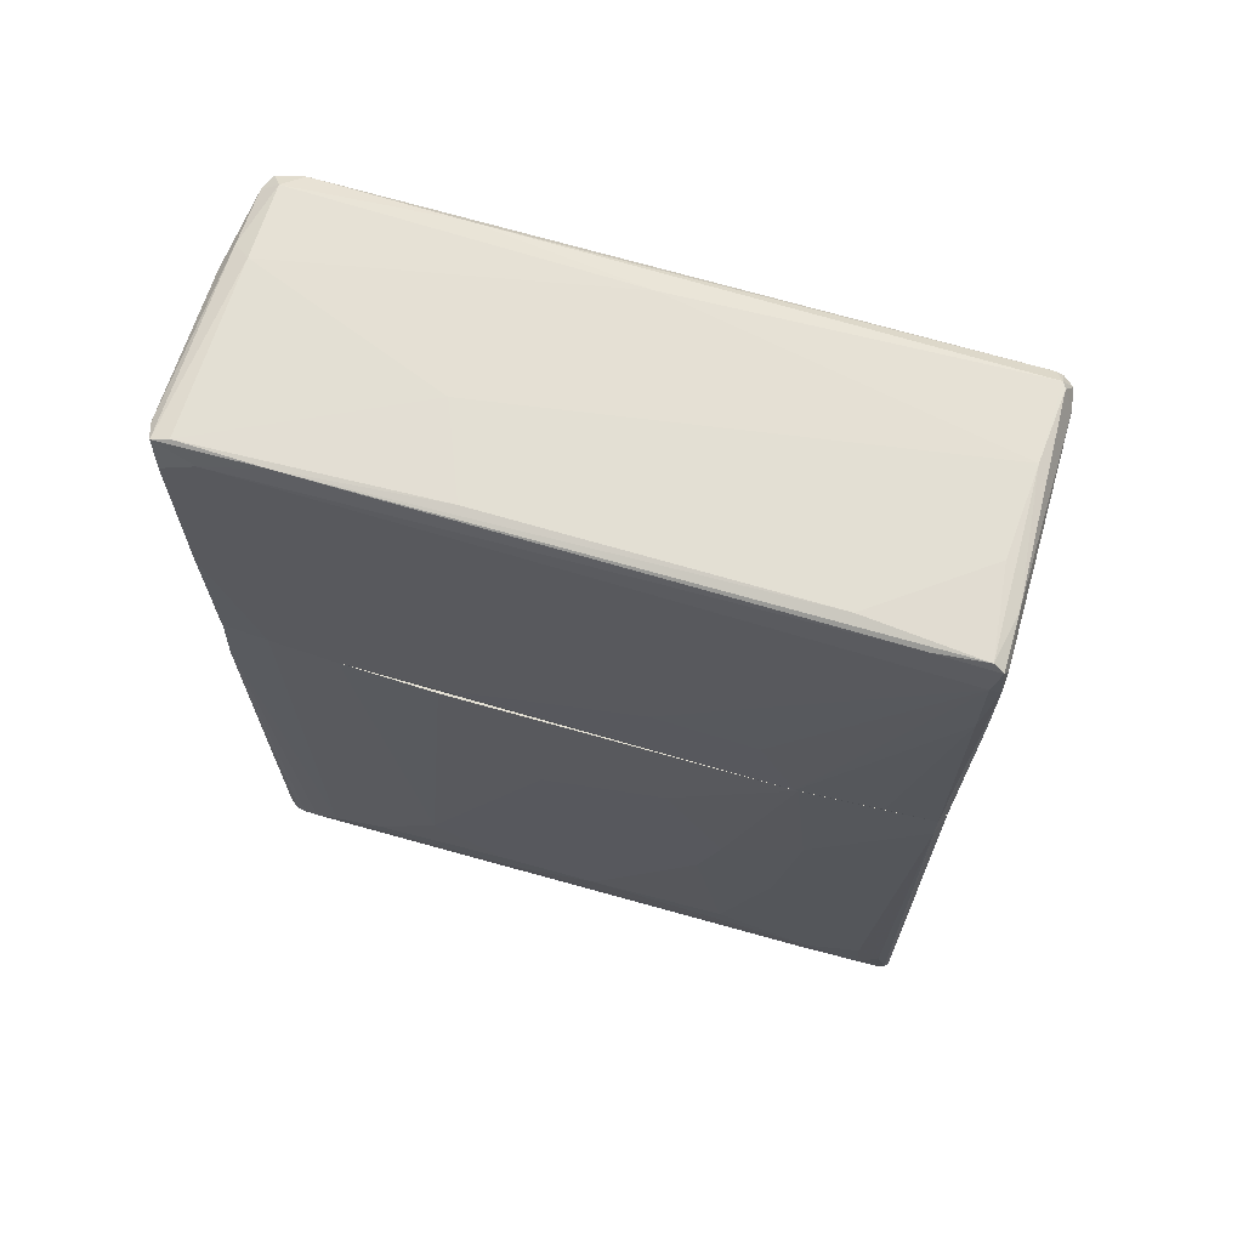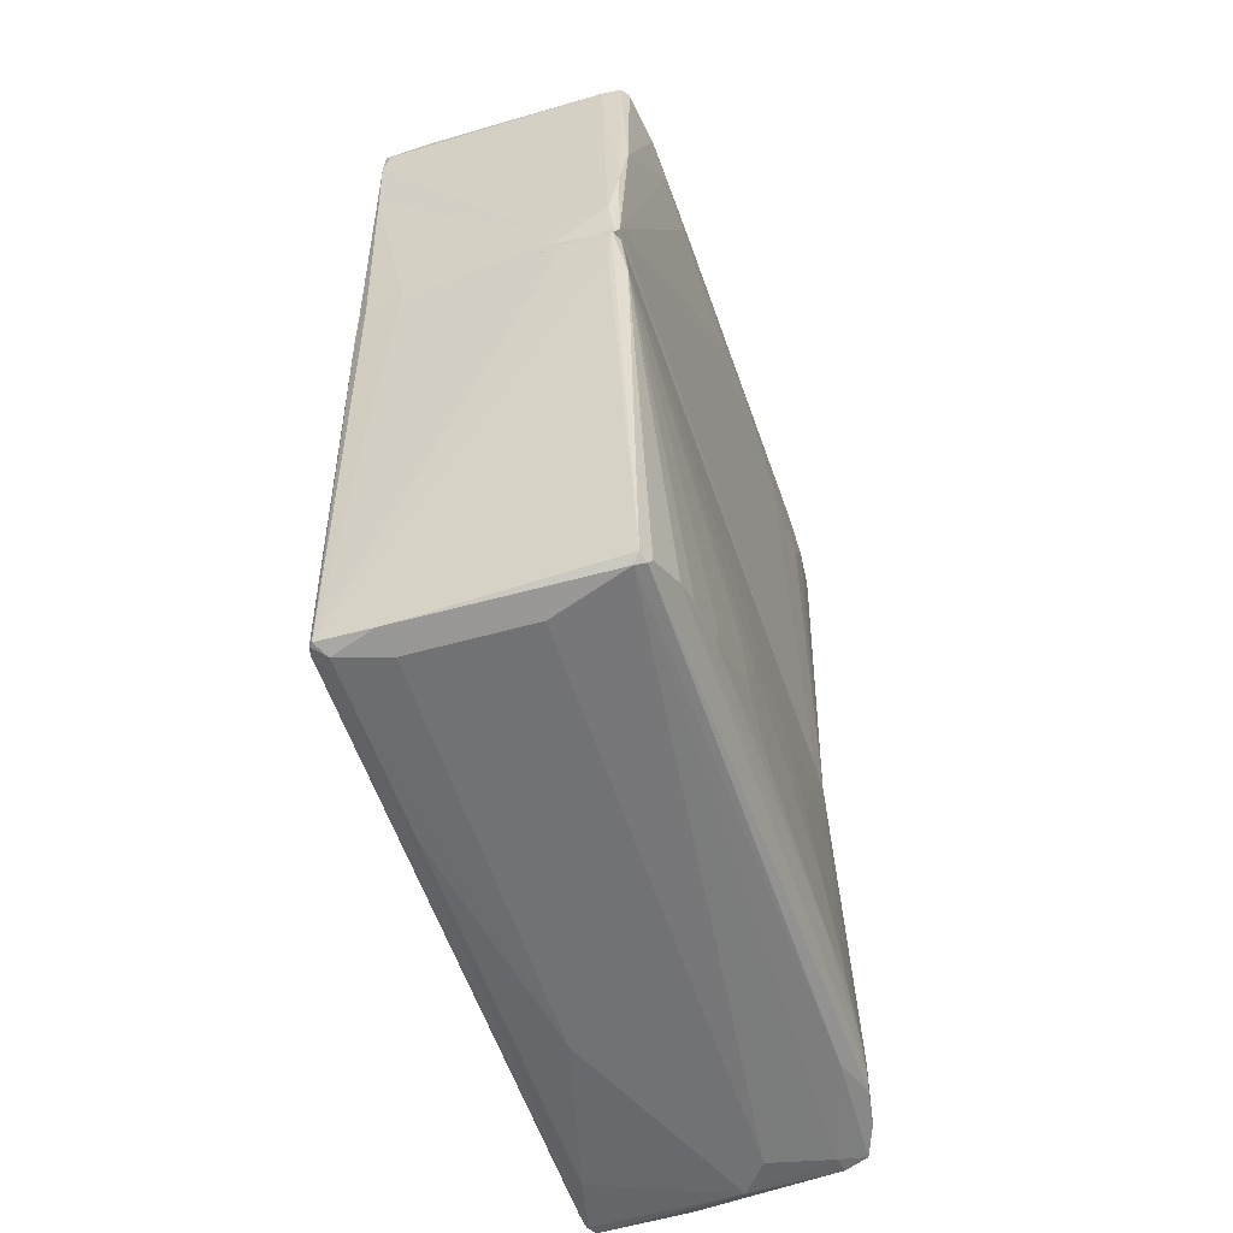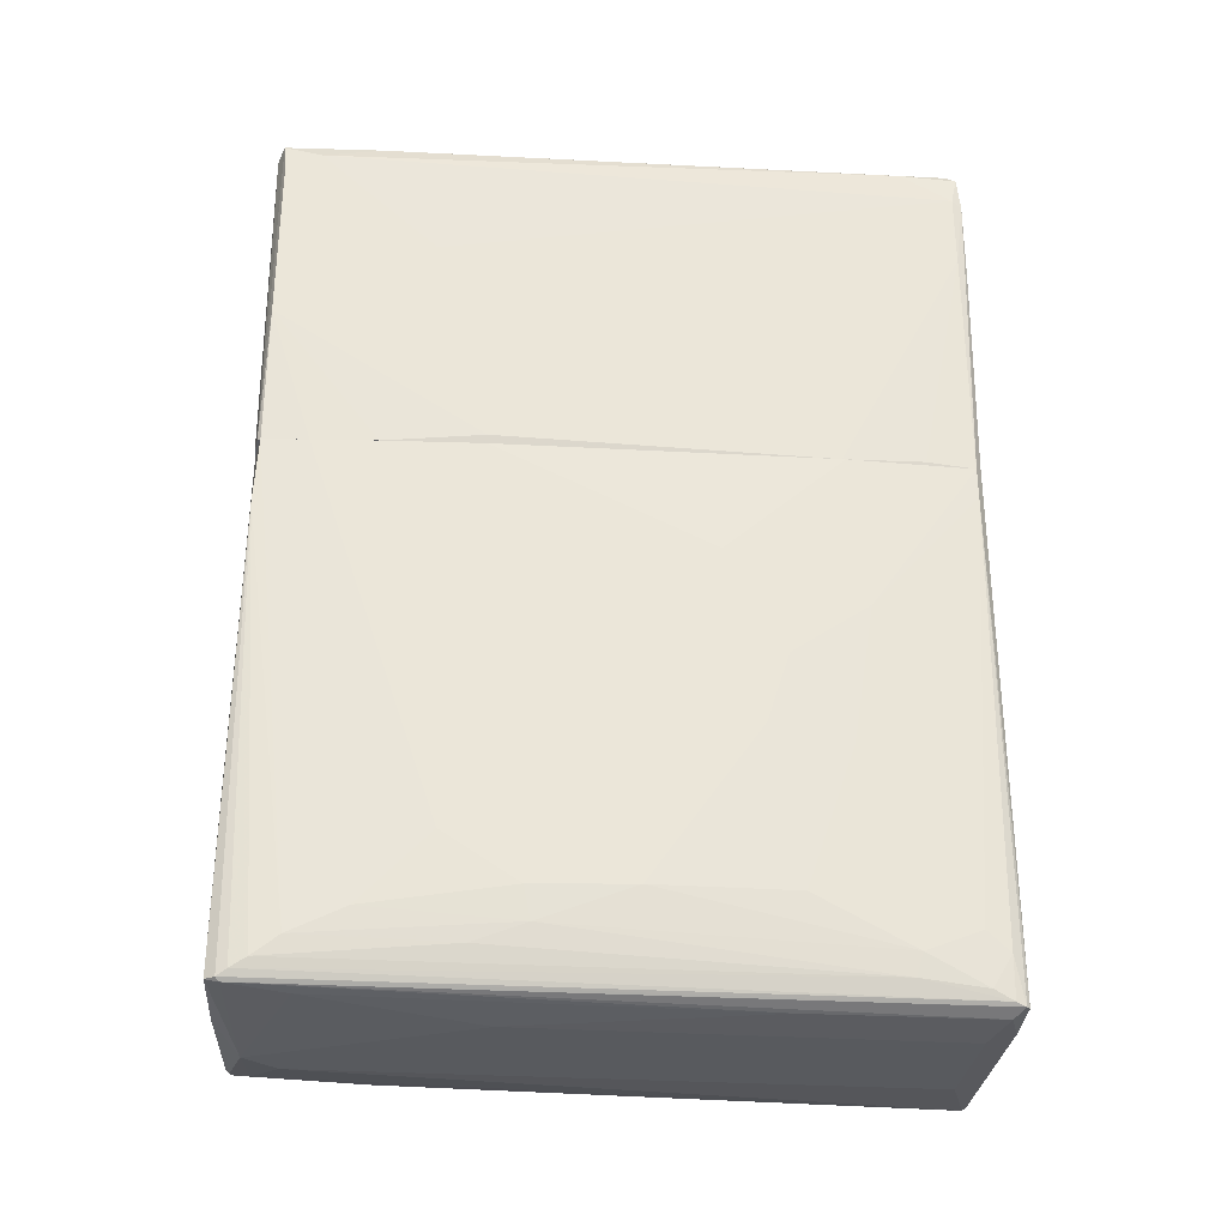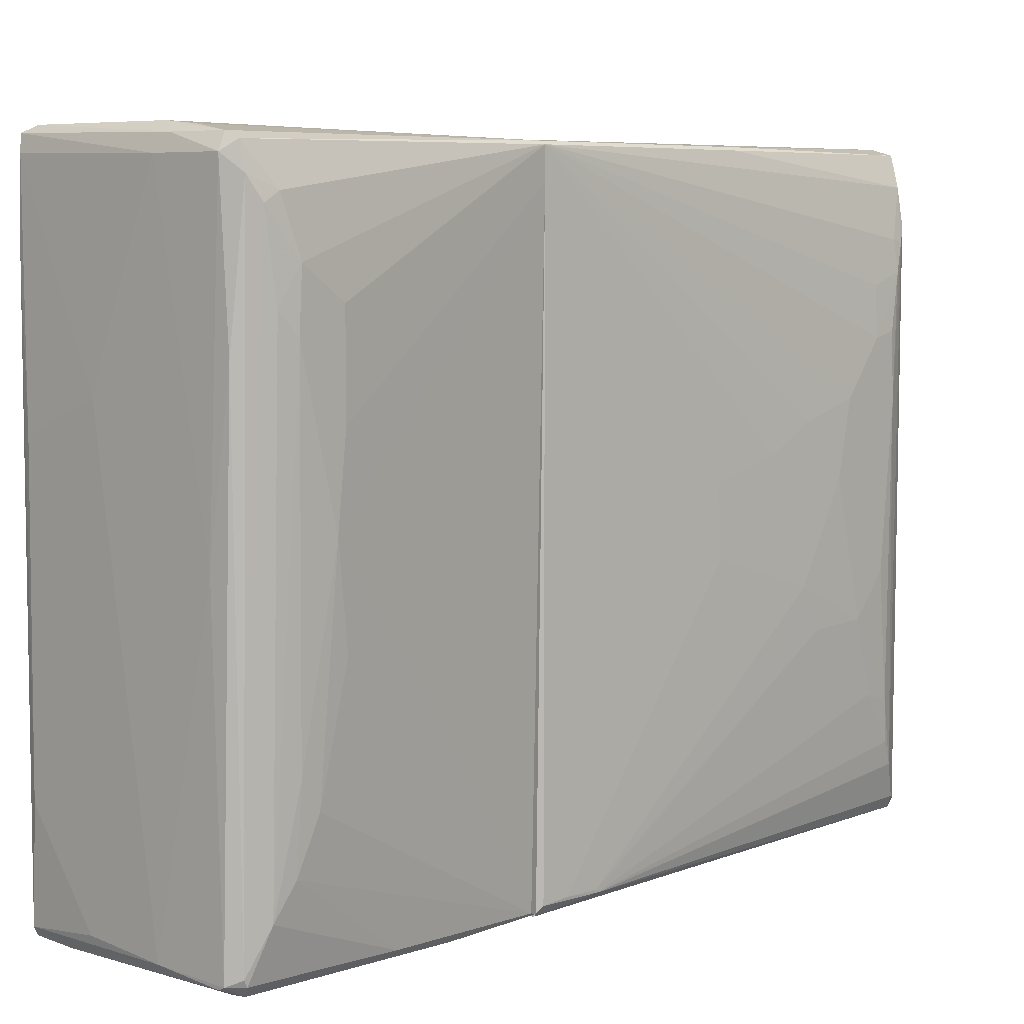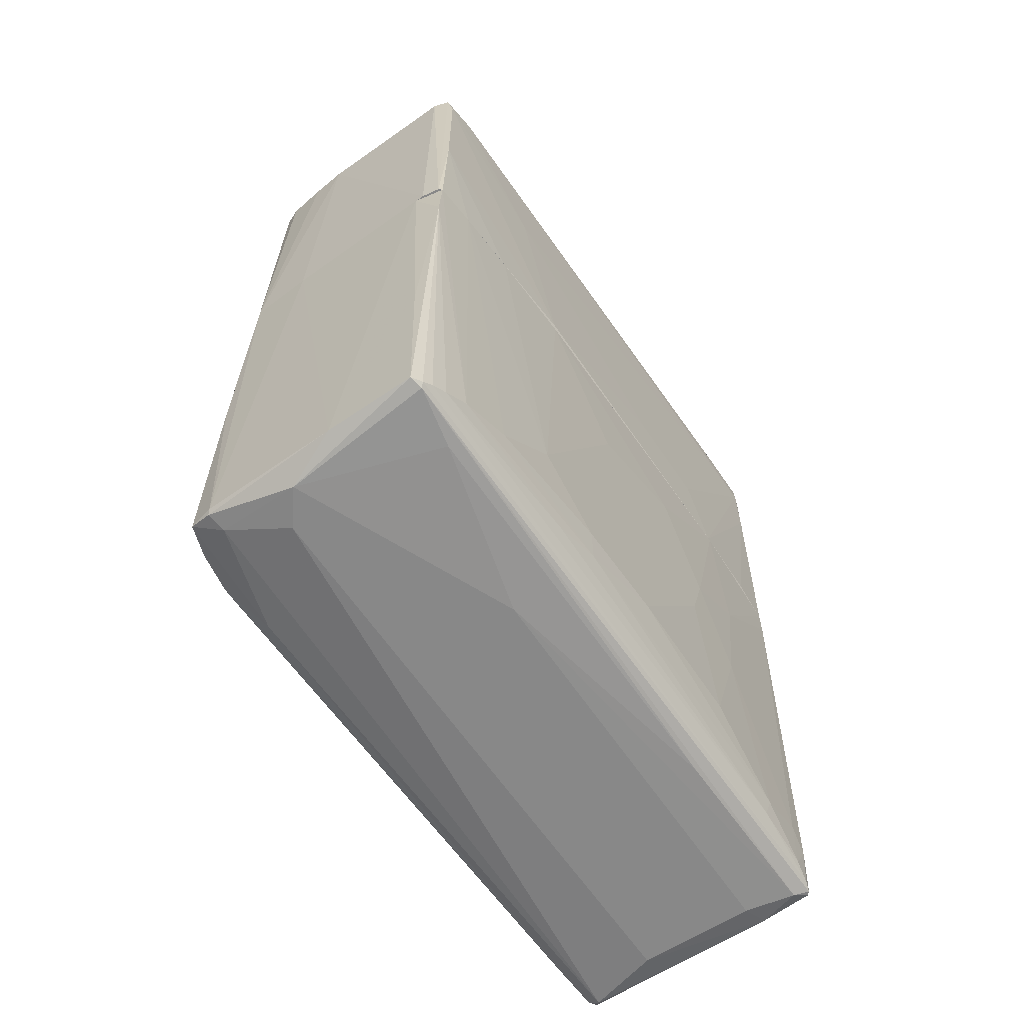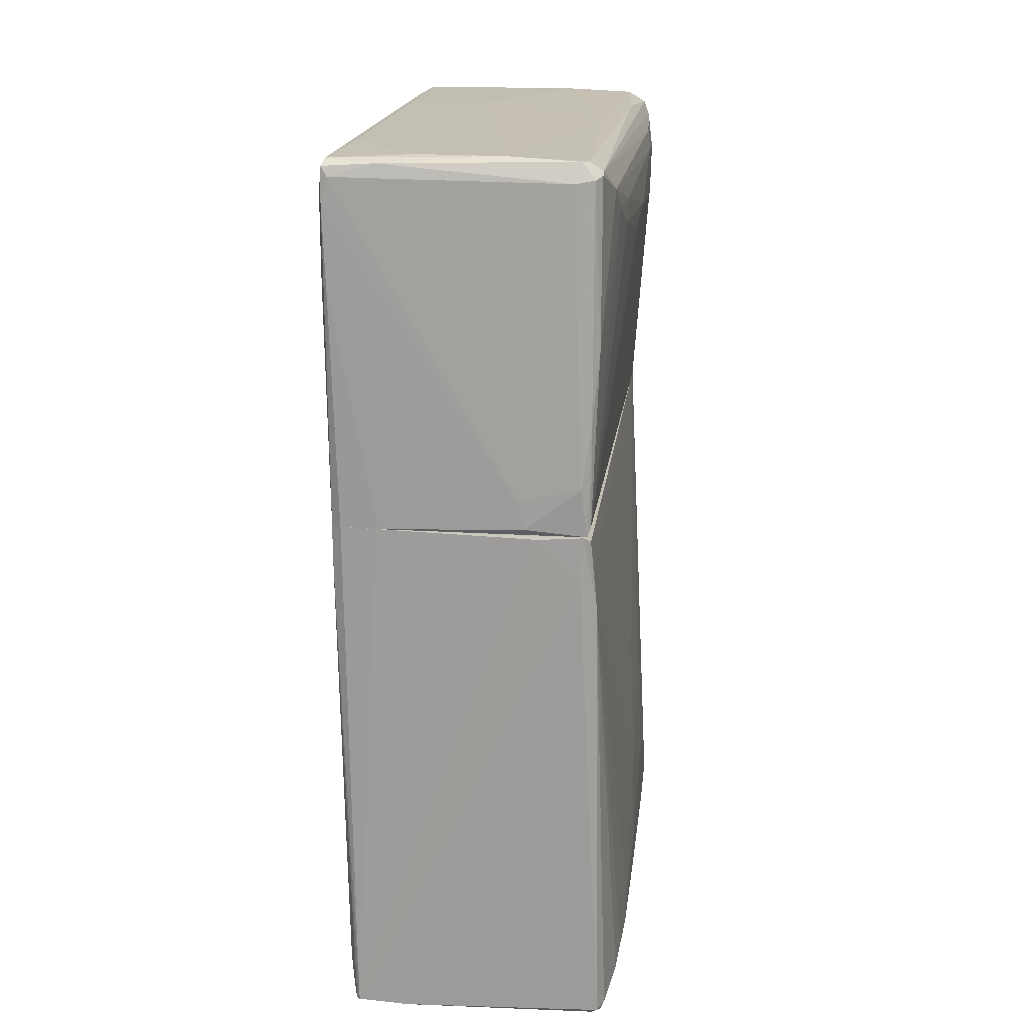
<metadata>
{"format":"obj","ext":"obj","renderer":"f3d","projection":"perspective","resolution":1024,"background":"white","views":[{"elev":66.9,"azim":-73.9,"up":"+Z"},{"elev":-55.4,"azim":18.0,"up":"+Z"},{"elev":-30.8,"azim":-94.5,"up":"+Z"},{"elev":6.8,"azim":42.8,"up":"+Y"},{"elev":-62.9,"azim":-145.3,"up":"+Z"},{"elev":17.9,"azim":6.2,"up":"+Z"}]}
</metadata>
<code>
o convex_0
v -0.04123 -0.03493 -0.05578
v -0.02842 0.09767 0.0247
v -0.03299 0.09769 -0.06676
v 0.04383 -0.07428 -0.1152
v 0.03286 -0.09898 0.0247
v 0.03652 0.09494 0.0247
v 0.03103 0.09584 -0.1244
v -0.03482 -0.0953 -0.1262
v -0.03848 -0.0944 0.0247
v -0.03665 0.09494 -0.1253
v 0.03652 -0.0944 -0.1271
v -0.03848 0.08304 0.0247
v 0.04475 0.062 -0.1162
v 0.04475 -0.02394 -0.07317
v 0.006329 0.09128 -0.129
v -0.04123 0.0245 -0.1015
v 0.03652 -0.0953 0.00457
v -0.01744 -0.08889 -0.129
v -0.04031 0.0364 0.0247
v 0.04109 0.08579 -0.1207
v -0.03848 -0.0706 -0.1143
v 0.03835 -0.0962 -0.1253
v -0.03939 0.08031 -0.1152
v 0.04567 0.02725 -0.09238
v -0.03756 0.09584 0.0247
v -0.02567 -0.09713 0.0247
v -0.0339 -0.09622 -0.1262
v 0.03011 0.09677 -0.1235
v -0.04123 -0.02486 -0.005493
v -0.01927 0.02999 -0.129
v -0.03482 0.09769 -0.1253
v -0.04123 0.04554 -0.08781
v 0.01548 -0.08798 -0.129
v 0.03744 0.09494 -0.1226
v 0.01731 0.09677 0.0247
v 0.04567 -0.03583 -0.09787
v 0.01365 0.08212 -0.129
v -0.04031 -0.0587 0.0247
v 0.042 0.007115 -0.03752
v 0.03469 -0.0962 0.02285
v -0.03117 -0.09257 -0.1281
v 0.04018 -0.09257 -0.1244
v -0.03208 0.07754 -0.1271
v -0.03665 -0.08708 -0.1226
v -0.009211 0.09767 -0.1253
v -0.04031 -0.04317 -0.1006
v -0.04031 -0.06328 -0.02014
v 0.04567 0.04554 -0.1125
v 0.02005 -0.09898 0.02378
v 0.03927 0.06017 -0.1235
v 0.03561 0.09584 0.0247
v 0.04383 0.01353 -0.05945
v 0.04383 0.07024 -0.1189
v 0.03194 -0.09898 0.01278
v -0.03756 -0.08615 -0.1079
v -0.03573 -0.09622 0.0247
v 0.04292 -0.08157 -0.1189
v -0.03939 0.0373 -0.1162
v 0.04475 -0.06146 -0.1134
v -0.03756 0.09675 0.005473
v -0.04123 0.009849 -0.01831
v -0.04123 -0.003839 -0.1006
v -0.03848 0.08762 -0.1207
v 0.03011 0.09036 -0.1253
v 0.03652 0.08395 0.0247
v -0.03573 0.09401 -0.1262
v 0.04567 0.04371 -0.1052
v 0.042 -0.01298 -0.03934
v 0.03927 -0.09347 -0.1262
v -0.03665 -0.09257 -0.1134
v 0.04475 -0.05872 -0.1052
v 0.03652 -0.0962 0.003638
v 0.04475 -0.03676 -0.07958
v -0.04031 -0.05689 -0.06035
v -0.04123 -0.04134 -0.03568
v 0.04292 0.0748 -0.1207
v 0.03561 -0.0953 0.01463
v -0.03939 0.06383 0.0247
v 0.04383 0.07114 -0.1152
v 0.04567 0.02542 -0.1134
v -0.03848 -0.0944 0.01554
v 0.04475 0.02175 -0.07409
v -0.01927 -0.09622 -0.1271
v -0.04031 0.02267 -0.1107
v -0.03756 -0.06877 -0.1207
v 0.03744 0.09494 -0.04942
v -0.03117 -0.04041 -0.1281
v -0.04031 0.06473 -0.1079
v -0.03573 -0.09257 -0.1253
v 0.04567 0.005286 -0.08781
v 0.04475 0.05834 -0.1052
v 0.03652 0.09582 -0.05394
v 0.04567 -0.02303 -0.1088
v -0.03756 0.09219 -0.1235
f 89 85 94
f 2 5 6
f 5 2 9
f 9 2 12
f 9 12 19
f 12 2 25
f 23 12 25
f 5 9 26
f 16 1 29
f 15 18 30
f 16 29 32
f 18 15 33
f 7 28 34
f 2 6 35
f 11 33 37
f 33 15 37
f 9 19 38
f 19 29 38
f 27 8 41
f 30 18 41
f 15 30 43
f 3 2 45
f 7 15 45
f 28 7 45
f 31 3 45
f 15 31 45
f 2 35 45
f 35 28 45
f 9 38 47
f 24 36 48
f 5 26 49
f 26 27 49
f 35 6 51
f 28 35 51
f 6 39 52
f 39 14 52
f 22 5 54
f 5 49 54
f 49 27 54
f 21 44 55
f 26 9 56
f 27 26 56
f 42 53 57
f 4 57 59
f 2 3 60
f 25 2 60
f 23 25 60
f 3 31 60
f 31 10 60
f 29 19 61
f 19 32 61
f 32 29 61
f 1 16 62
f 46 1 62
f 21 46 62
f 58 23 63
f 23 60 63
f 15 7 64
f 7 34 64
f 11 37 64
f 37 15 64
f 34 50 64
f 50 11 64
f 6 5 65
f 39 6 65
f 5 40 65
f 8 10 66
f 31 15 66
f 10 31 66
f 41 8 66
f 15 43 66
f 6 24 67
f 48 13 67
f 24 48 67
f 17 14 68
f 14 39 68
f 39 65 68
f 22 11 69
f 42 22 69
f 11 50 69
f 53 42 69
f 55 44 70
f 4 59 71
f 59 36 71
f 5 22 72
f 40 5 72
f 22 42 72
f 57 4 72
f 42 57 72
f 4 71 72
f 72 71 73
f 14 17 73
f 36 14 73
f 71 36 73
f 17 72 73
f 1 46 74
f 46 21 74
f 21 55 74
f 29 1 75
f 38 29 75
f 47 38 75
f 1 74 75
f 74 47 75
f 34 20 76
f 50 34 76
f 20 53 76
f 69 50 76
f 53 69 76
f 65 40 77
f 17 68 77
f 68 65 77
f 72 17 77
f 40 72 77
f 19 12 78
f 12 32 78
f 32 19 78
f 20 6 79
f 13 53 79
f 53 20 79
f 13 48 80
f 48 36 80
f 53 13 80
f 57 53 80
f 59 57 80
f 8 27 81
f 9 47 81
f 56 9 81
f 27 56 81
f 70 8 81
f 55 70 81
f 47 74 81
f 74 55 81
f 24 6 82
f 6 52 82
f 11 22 83
f 33 11 83
f 18 33 83
f 41 18 83
f 27 41 83
f 22 54 83
f 54 27 83
f 23 58 84
f 62 16 84
f 21 62 84
f 44 21 85
f 58 63 85
f 21 84 85
f 84 58 85
f 6 20 86
f 20 34 86
f 51 6 86
f 30 41 87
f 43 30 87
f 41 66 87
f 66 43 87
f 12 23 88
f 32 12 88
f 16 32 88
f 84 16 88
f 23 84 88
f 10 8 89
f 8 70 89
f 70 44 89
f 44 85 89
f 14 36 90
f 36 24 90
f 52 14 90
f 24 82 90
f 82 52 90
f 6 67 91
f 67 13 91
f 79 6 91
f 13 79 91
f 34 28 92
f 28 51 92
f 86 34 92
f 51 86 92
f 36 59 93
f 80 36 93
f 59 80 93
f 60 10 94
f 63 60 94
f 85 63 94
f 10 89 94
o convex_1
v 0.0164 -0.09898 0.02654
v -0.009213 0.03639 0.1281
v 0.02005 0.05285 0.1271
v -0.03665 0.09675 0.0247
v -0.03848 -0.09621 0.1253
v 0.03652 0.09493 0.0247
v 0.03652 -0.09348 0.1235
v -0.03665 0.09675 0.1262
v -0.03848 -0.09437 0.0247
v 0.03744 0.09402 0.1235
v 0.03378 -0.09805 0.0247
v 0.04293 0.006216 0.1006
v -0.04031 0.03639 0.02745
v 0.03103 -0.09439 0.1271
v 0.0109 0.0986 0.1217
v 0.04293 0.06749 0.1107
v -0.03848 0.09586 0.1162
v -0.03482 -0.06236 0.1281
v 0.04018 -0.0706 0.1116
v -0.03939 -0.09439 0.1171
v 0.0292 -0.09714 0.1216
v -0.04031 -0.0578 0.0247
v 0.03469 -0.09714 0.02745
v 0.03378 0.09127 0.1262
v -0.03116 0.09768 0.0247
v -0.03848 -0.09714 0.1152
v 0.0109 -0.09255 0.1281
v -0.03208 0.0986 0.1244
v -0.02476 -0.09714 0.0247
v 0.04109 0.08029 0.1198
v 0.0356 0.09584 0.0247
v -0.03574 0.09218 0.1271
v -0.03848 0.08304 0.0247
v 0.03652 0.04644 0.1262
v 0.04293 0.05834 0.09787
v -0.03939 0.05194 0.09054
v 0.04109 -0.05596 0.1052
v 0.03926 -0.07975 0.118
v -0.03848 0.08578 0.1226
v -0.03757 -0.09346 0.1271
v -0.04031 -0.01939 0.04848
v 0.03286 0.09586 0.1235
v 0.03194 -0.09898 0.03843
v 0.01274 0.09127 0.1271
v 0.01731 0.09675 0.0247
v -0.03848 0.09586 0.06678
v 0.03012 -0.000186 0.1271
v -0.03391 0.02631 0.1281
v 0.04109 0.08304 0.1153
v 0.03652 -0.0953 0.07684
v 0.03652 0.08578 0.0247
v 0.03469 -0.09623 0.1226
v 0.04293 0.05101 0.1116
v -0.03574 -0.09621 0.0247
v 0.03652 -0.09163 0.1244
v -0.03665 -0.09714 0.1226
v 0.04201 -0.02121 0.09696
v 0.03286 -0.09346 0.1271
v 0.03926 0.08669 0.1235
v 0.04201 0.05743 0.1171
v -0.03848 -0.07975 0.1262
v -0.03939 -0.09439 0.09512
v 0.04109 -0.04774 0.1107
v 0.02097 0.09768 0.1216
v -0.03757 -0.09714 0.09147
v -0.03939 0.06474 0.0247
v 0.0164 0.09586 0.1253
v -0.01378 -0.09072 0.1281
v -0.04031 -0.04774 0.04666
v -0.03939 -0.08066 0.02563
v -0.02385 -0.09621 0.1262
v 0.04293 0.03089 0.09787
v -0.03665 0.0684 0.1271
v 0.03469 -0.09805 0.05672
v -0.03757 0.09584 0.0247
v 0.01456 -0.09898 0.03476
f 159 123 170
f 98 100 103
f 103 100 105
f 102 98 111
f 98 103 116
f 100 98 119
f 99 114 120
f 96 112 121
f 98 102 122
f 119 98 122
f 109 119 122
f 105 95 123
f 103 105 123
f 104 100 125
f 100 119 125
f 98 116 127
f 100 110 129
f 110 106 129
f 111 107 130
f 113 117 131
f 102 111 133
f 111 130 133
f 130 114 133
f 107 116 135
f 130 107 135
f 114 130 135
f 118 104 136
f 104 125 136
f 95 105 137
f 96 97 138
f 97 118 138
f 102 126 138
f 126 96 138
f 119 109 139
f 109 125 139
f 125 119 139
f 111 98 140
f 107 111 140
f 97 96 141
f 118 97 141
f 96 121 141
f 128 118 141
f 112 96 142
f 96 126 142
f 100 104 143
f 110 100 143
f 124 110 143
f 117 113 144
f 113 132 144
f 132 101 144
f 105 100 145
f 117 105 145
f 106 117 145
f 100 129 145
f 108 115 146
f 144 101 146
f 106 110 147
f 103 123 148
f 101 132 149
f 99 120 150
f 137 115 150
f 117 106 151
f 106 131 151
f 131 117 151
f 121 108 152
f 141 121 152
f 128 141 152
f 146 101 152
f 108 146 152
f 101 149 152
f 149 128 152
f 104 118 153
f 118 128 153
f 143 104 153
f 124 143 153
f 128 149 153
f 149 124 153
f 110 124 154
f 147 110 154
f 132 147 154
f 124 149 154
f 149 132 154
f 114 99 155
f 133 114 155
f 99 134 155
f 114 116 156
f 103 120 156
f 120 114 156
f 131 106 157
f 113 131 157
f 132 113 157
f 106 147 157
f 147 132 157
f 125 109 158
f 109 136 158
f 136 125 158
f 120 103 159
f 103 148 159
f 148 123 159
f 116 107 160
f 127 116 160
f 107 140 160
f 140 127 160
f 122 102 161
f 109 122 161
f 118 136 161
f 136 109 161
f 138 118 161
f 102 138 161
f 121 112 162
f 134 121 162
f 112 134 162
f 116 114 163
f 135 116 163
f 114 135 163
f 116 103 164
f 103 156 164
f 156 116 164
f 115 108 165
f 108 121 165
f 134 99 165
f 121 134 165
f 99 150 165
f 150 115 165
f 129 106 166
f 106 145 166
f 145 129 166
f 126 102 167
f 102 133 167
f 134 112 167
f 112 142 167
f 142 126 167
f 133 155 167
f 155 134 167
f 105 117 168
f 137 105 168
f 115 137 168
f 117 144 168
f 146 115 168
f 144 146 168
f 98 127 169
f 140 98 169
f 127 140 169
f 123 95 170
f 95 137 170
f 150 120 170
f 137 150 170
f 120 159 170

</code>
